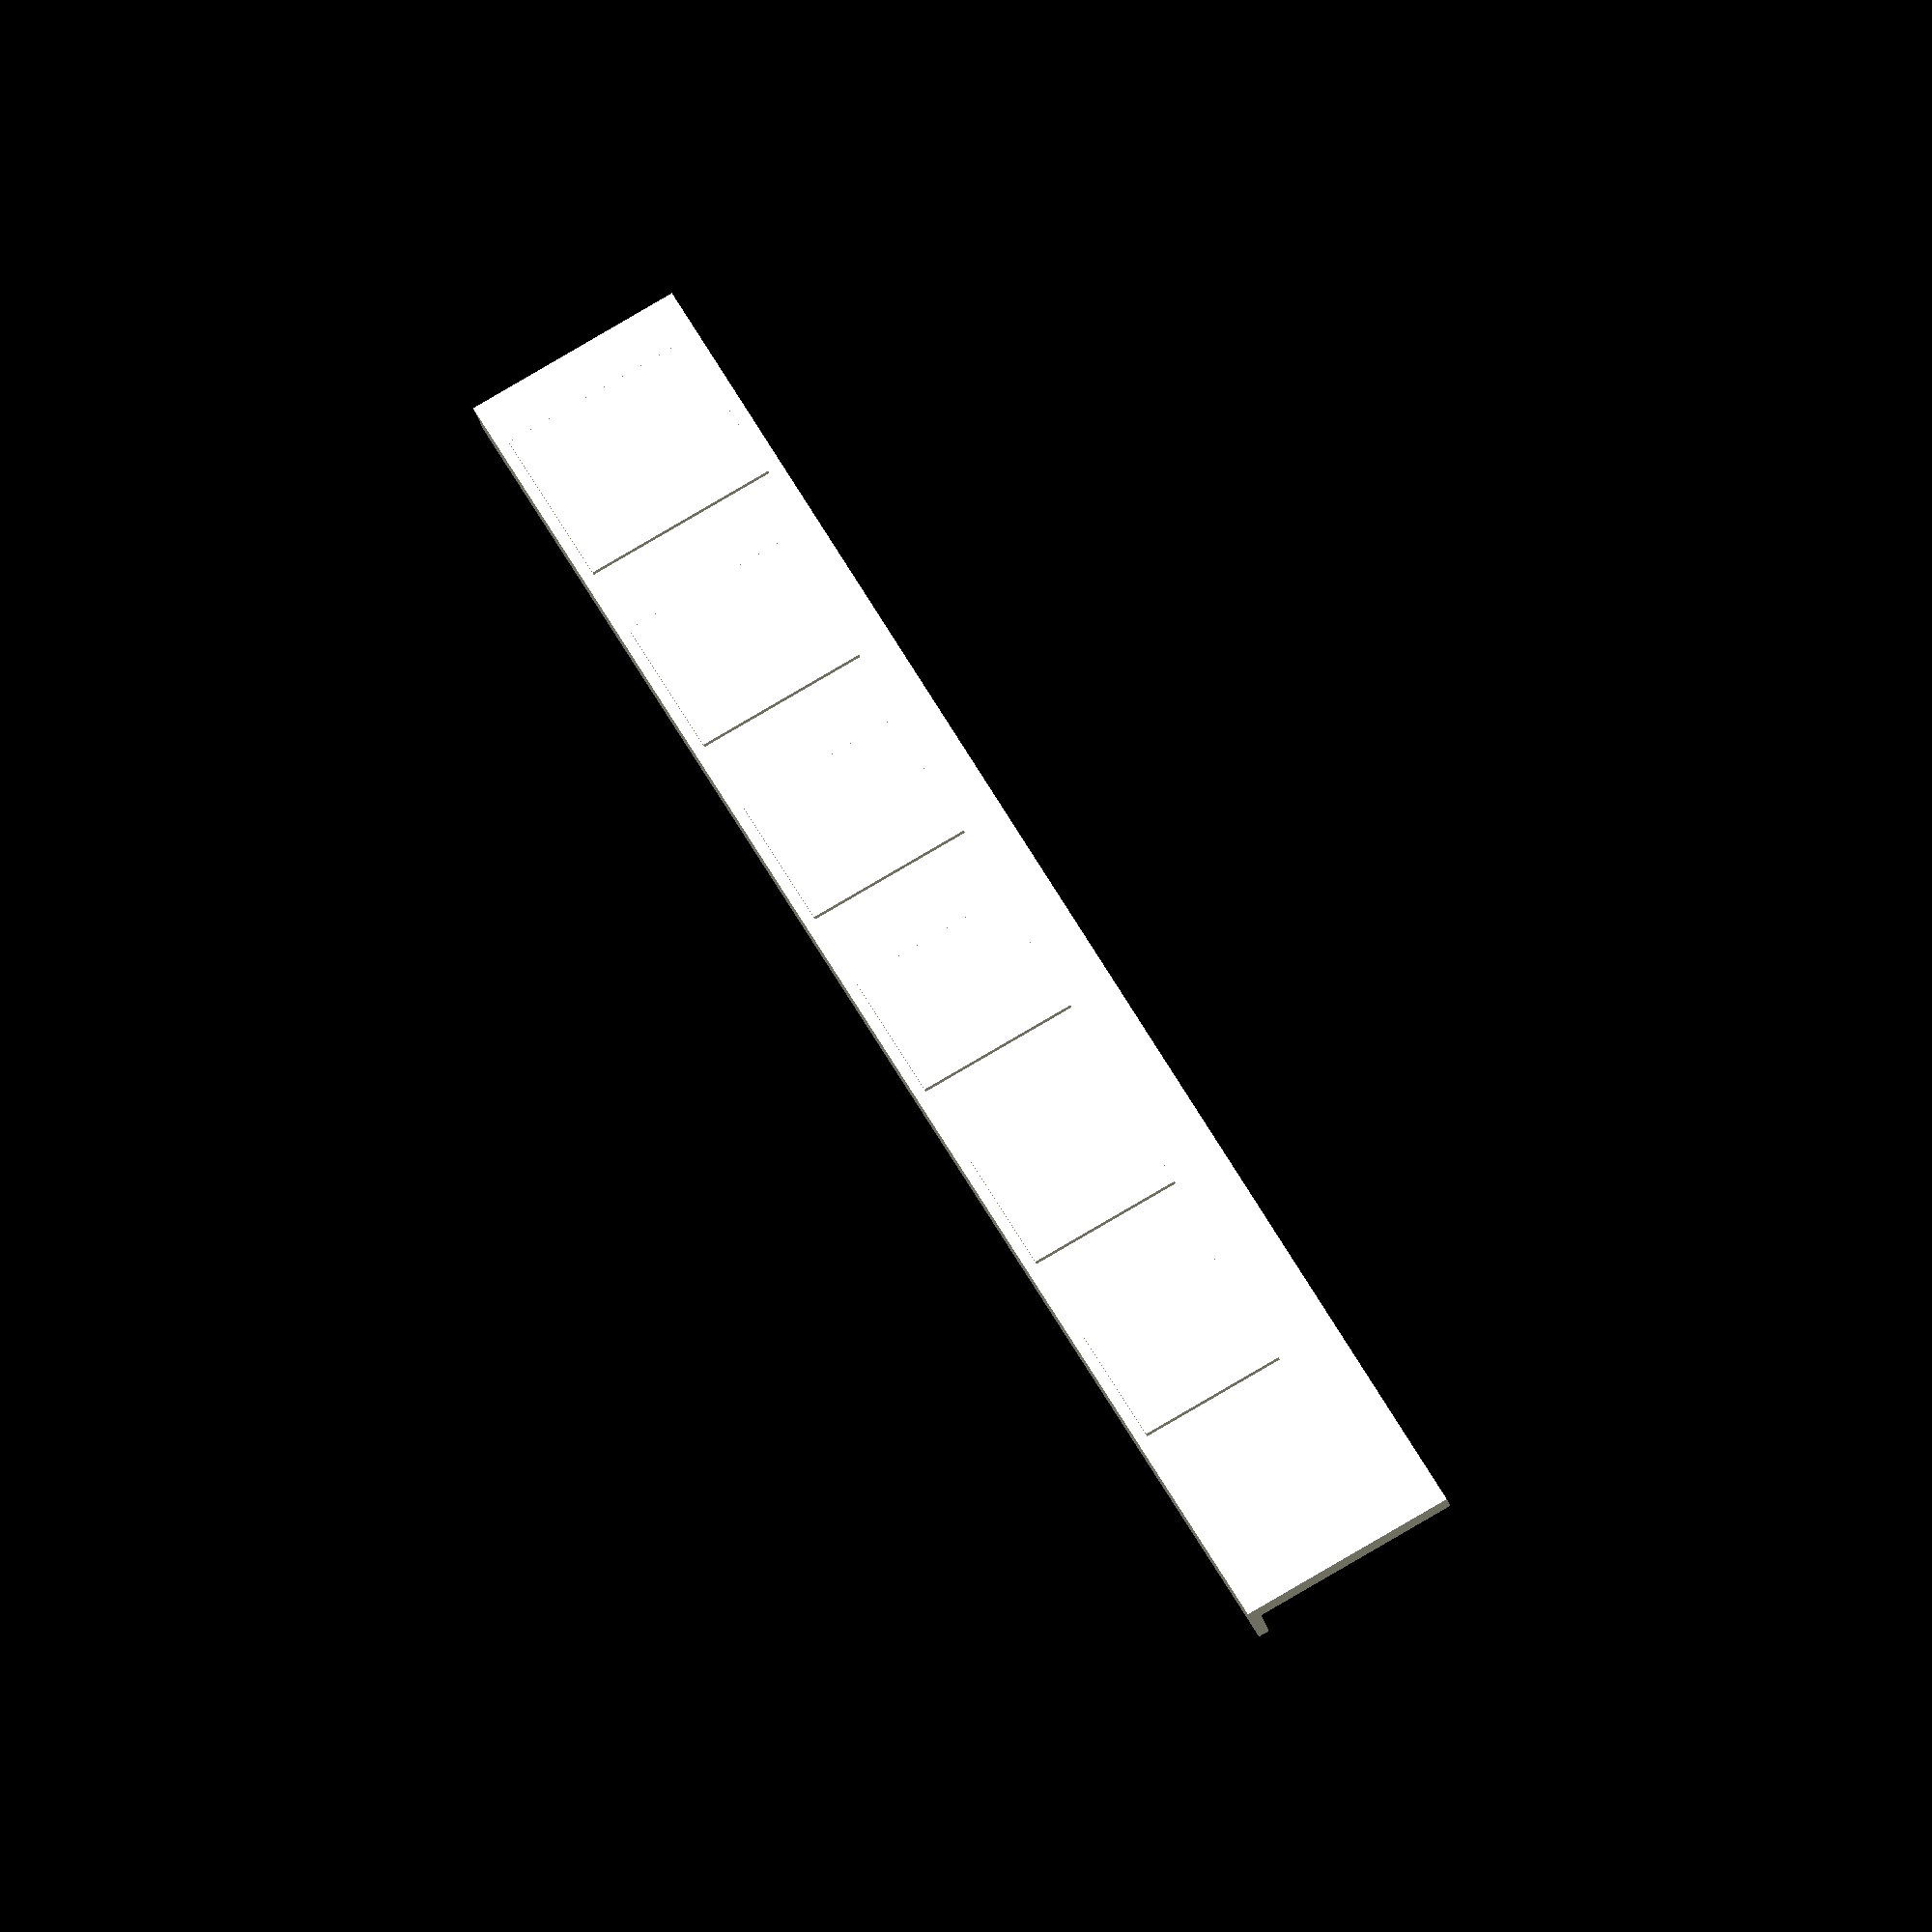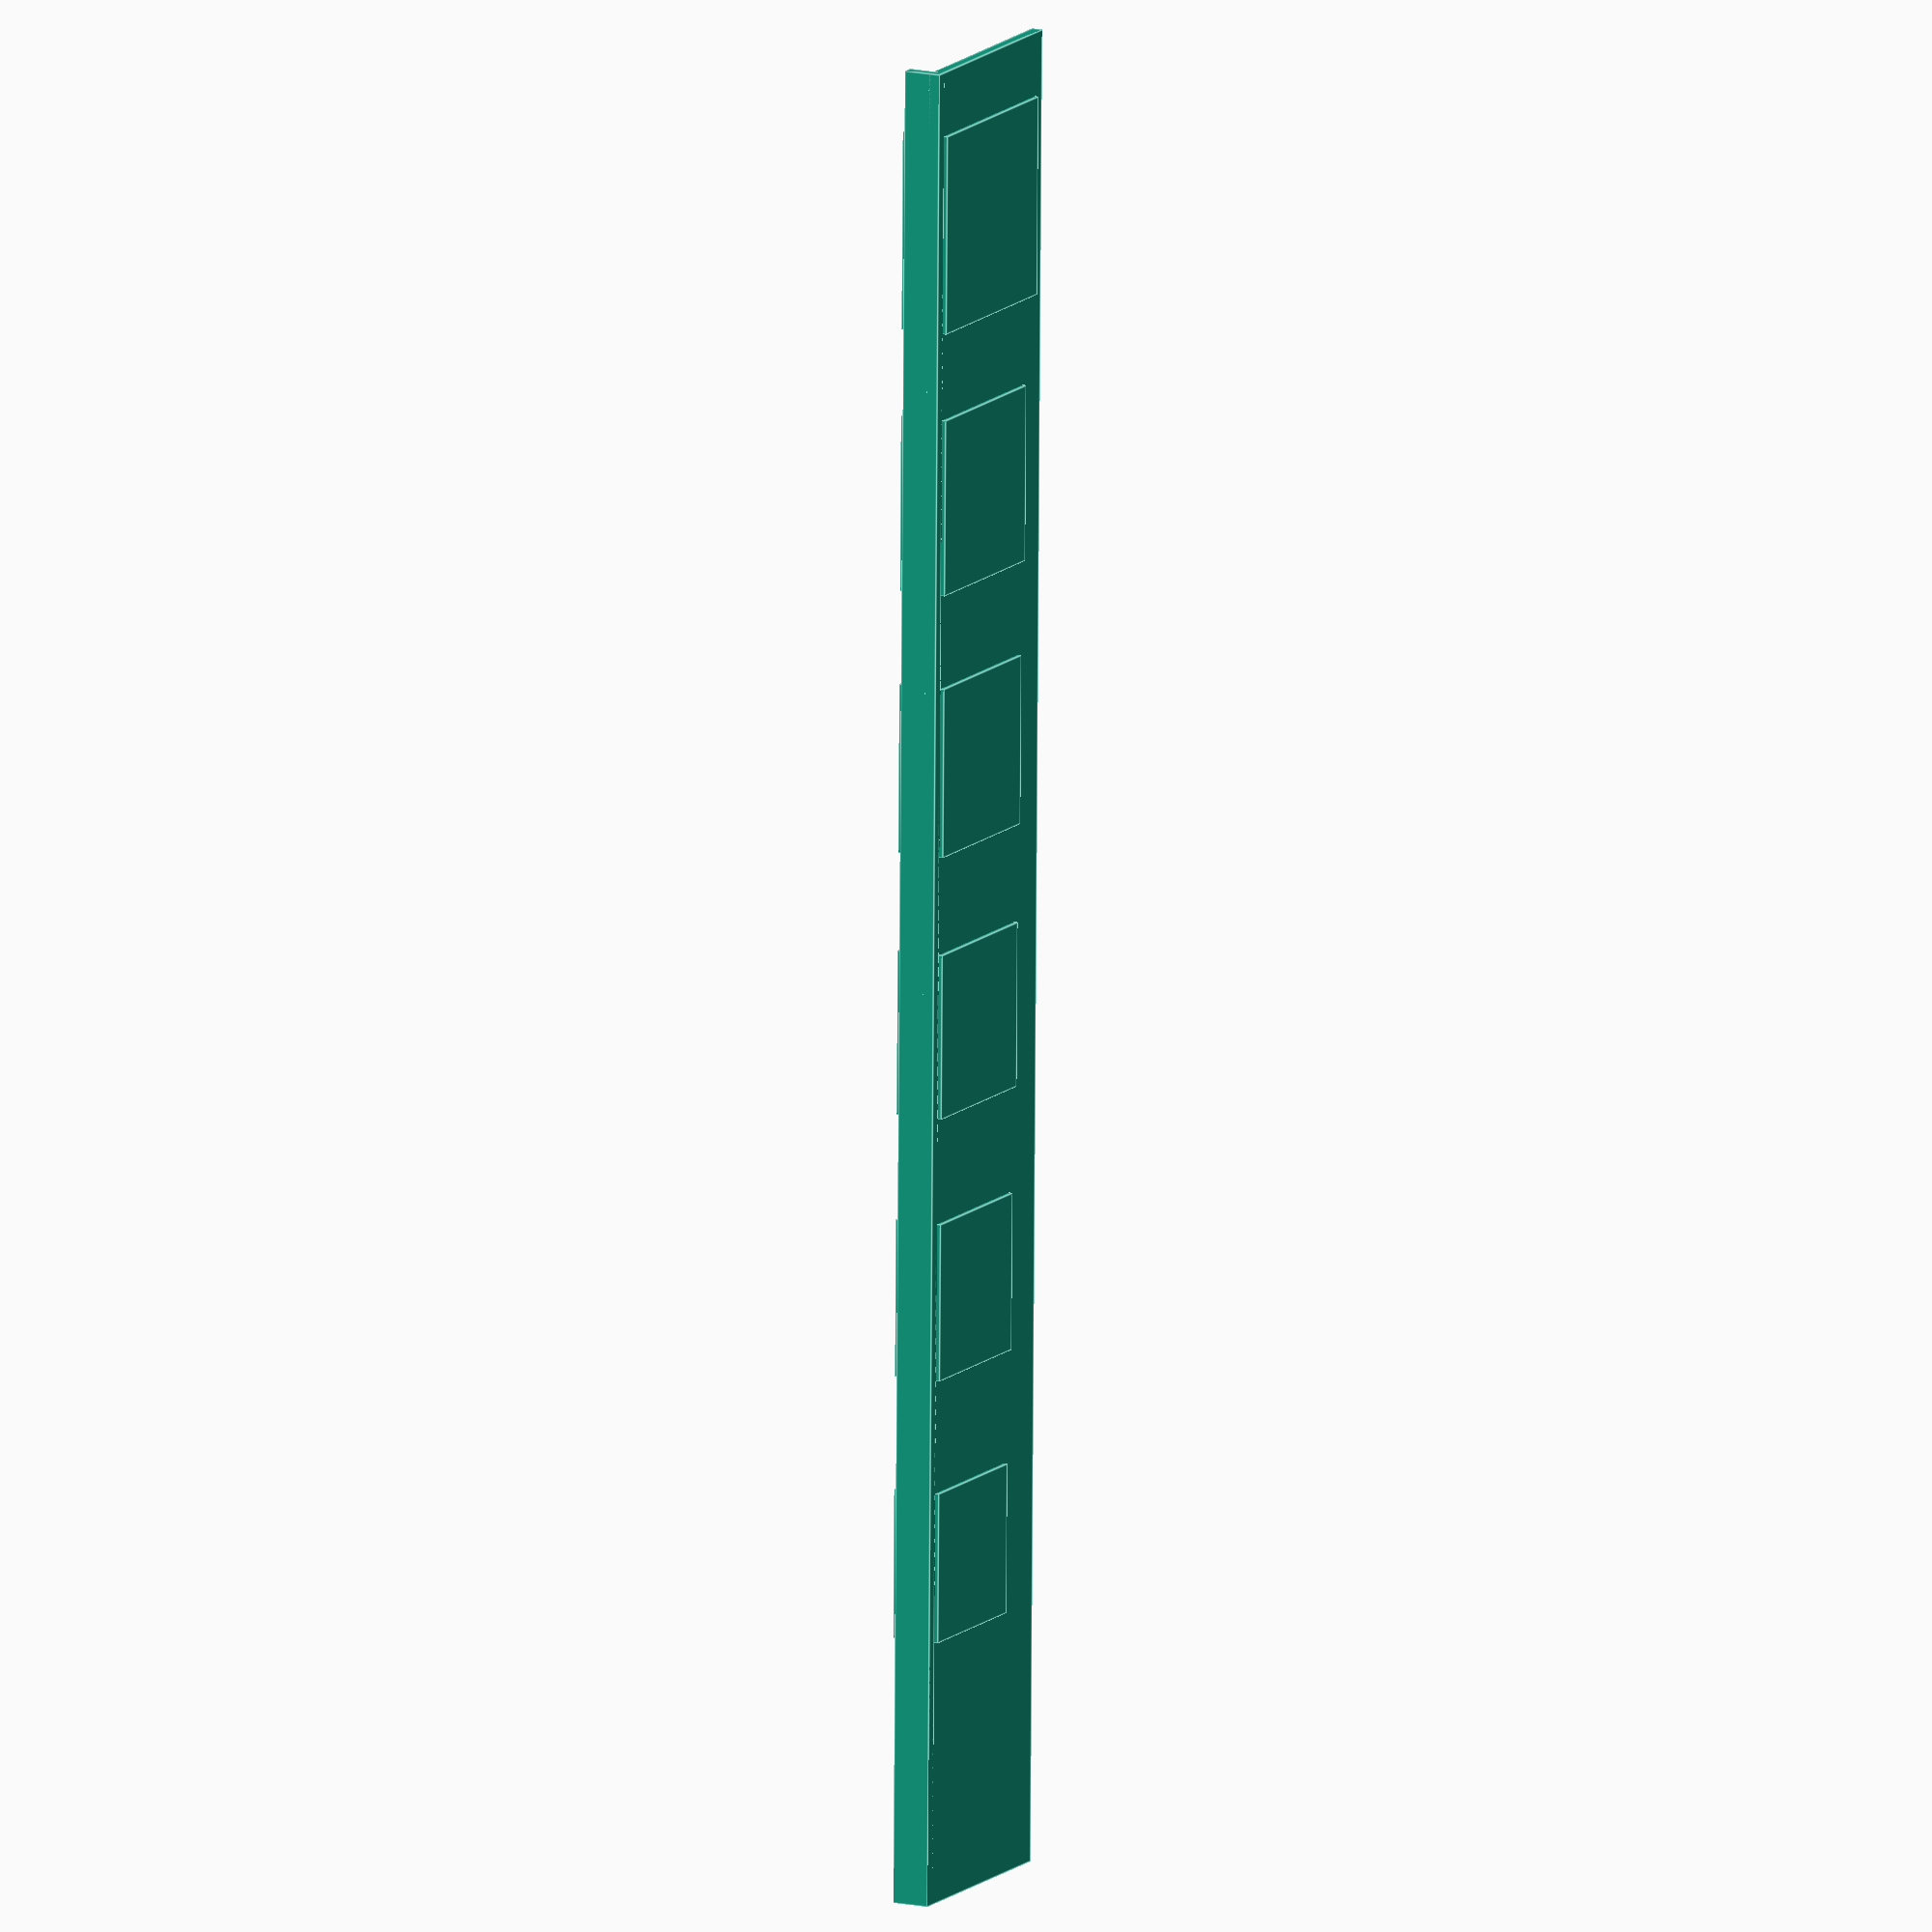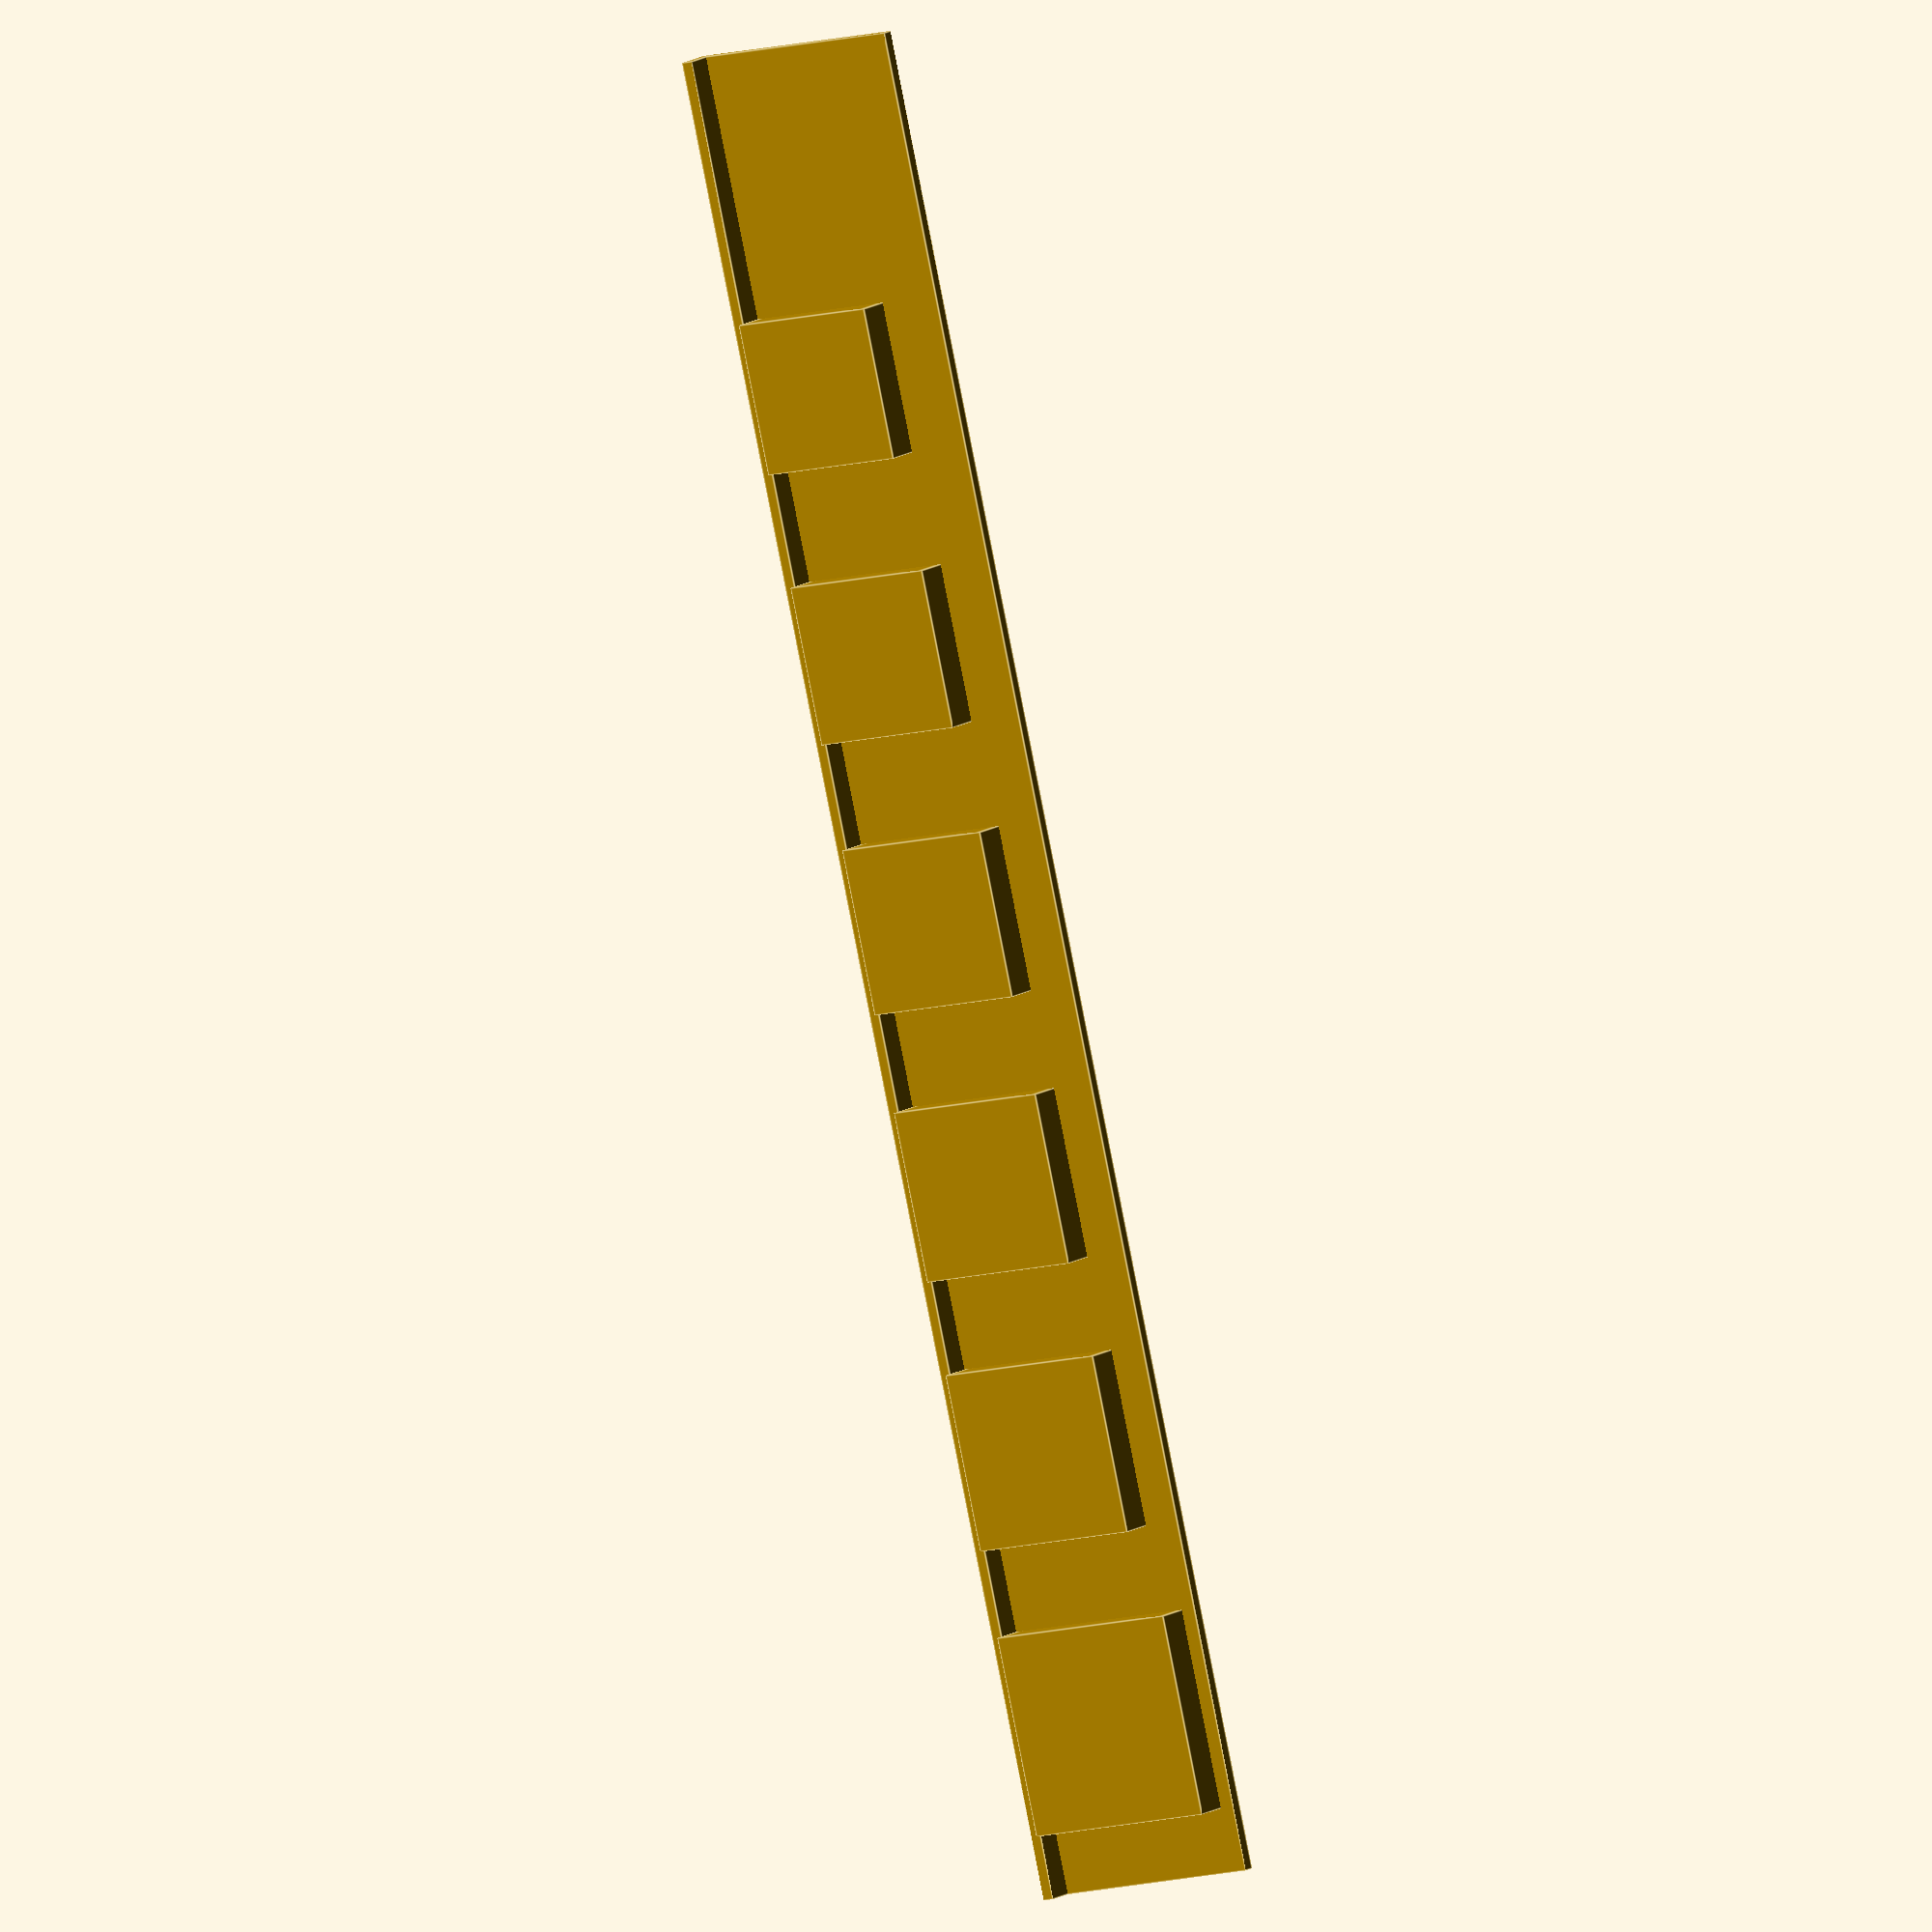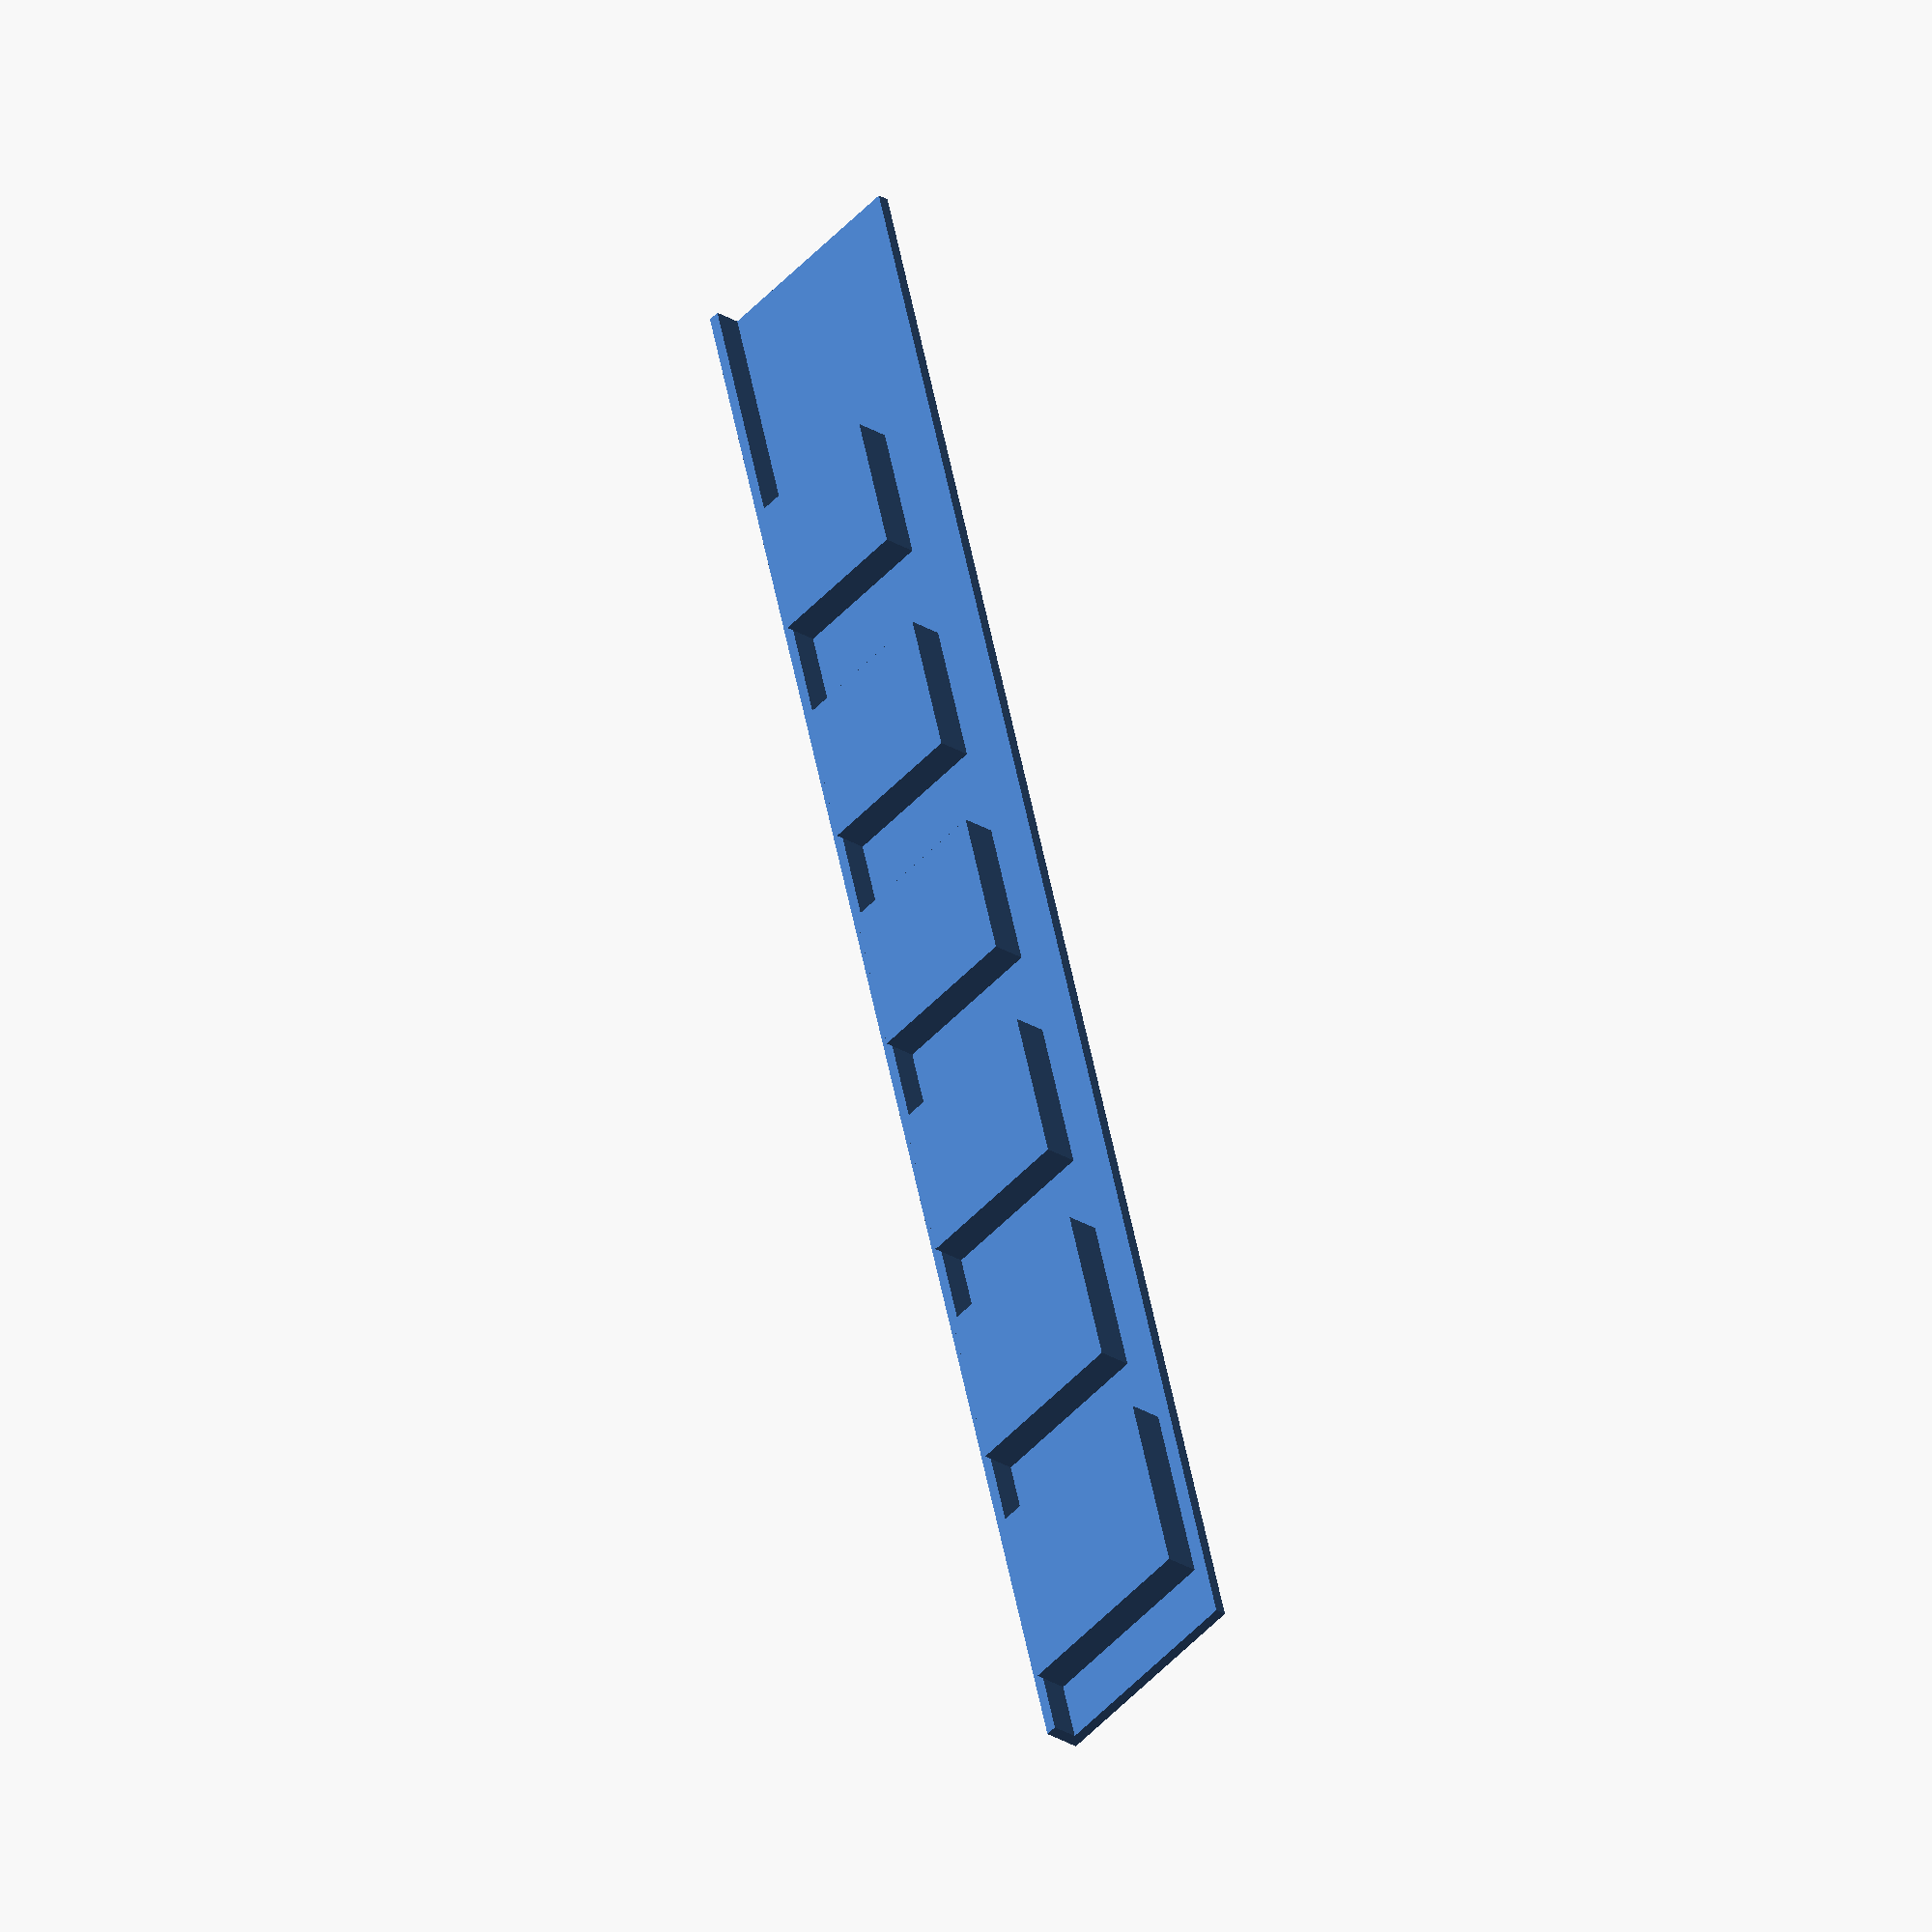
<openscad>
// value, diameter, tickness
coins = [
  [1,    20.0, 1.2],
  [50,   21.0, 1.7],
  [5,    22.0, 1.5],
  [100,  22.6, 1.7],
  [10,   23.5, 1.5],
  [500,  26.5, 2.0],
];

hole_width = 35;
full_length = (len(coins) + 1) * hole_width;
tickness = 1.5;
hole_margin = 0.1;

for(i = [0:len(coins)-1]) {
  coin = coins[i];
  translate([(i + 1) * hole_width, tickness, -0.5]) {
    cube([coin[1], coin[1], tickness + 5]);
  }
}

union() {
  cube([full_length, 30, tickness]);
  cube([full_length, tickness, 5]);
}

</openscad>
<views>
elev=37.4 azim=295.5 roll=196.8 proj=o view=solid
elev=166.3 azim=89.2 roll=63.4 proj=o view=edges
elev=347.5 azim=76.7 roll=33.2 proj=o view=edges
elev=28.5 azim=74.5 roll=47.8 proj=o view=solid
</views>
